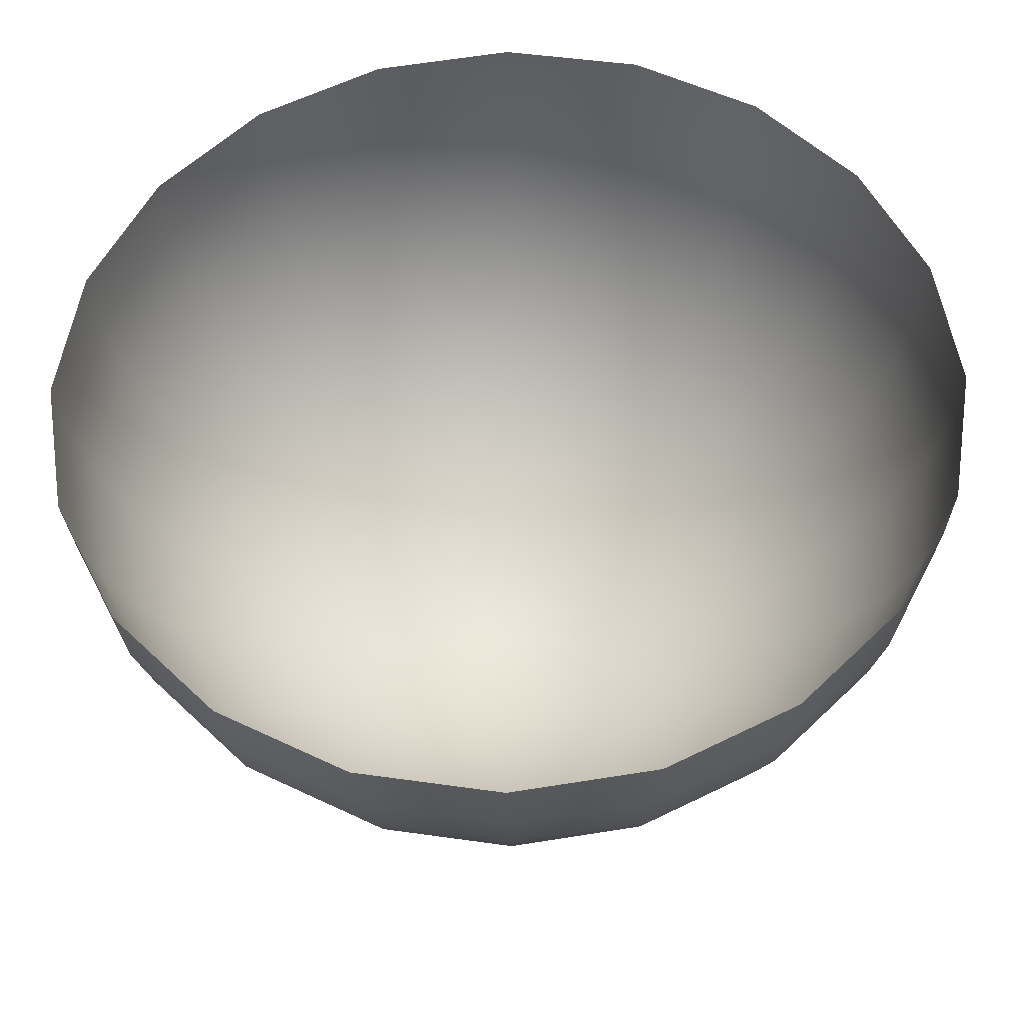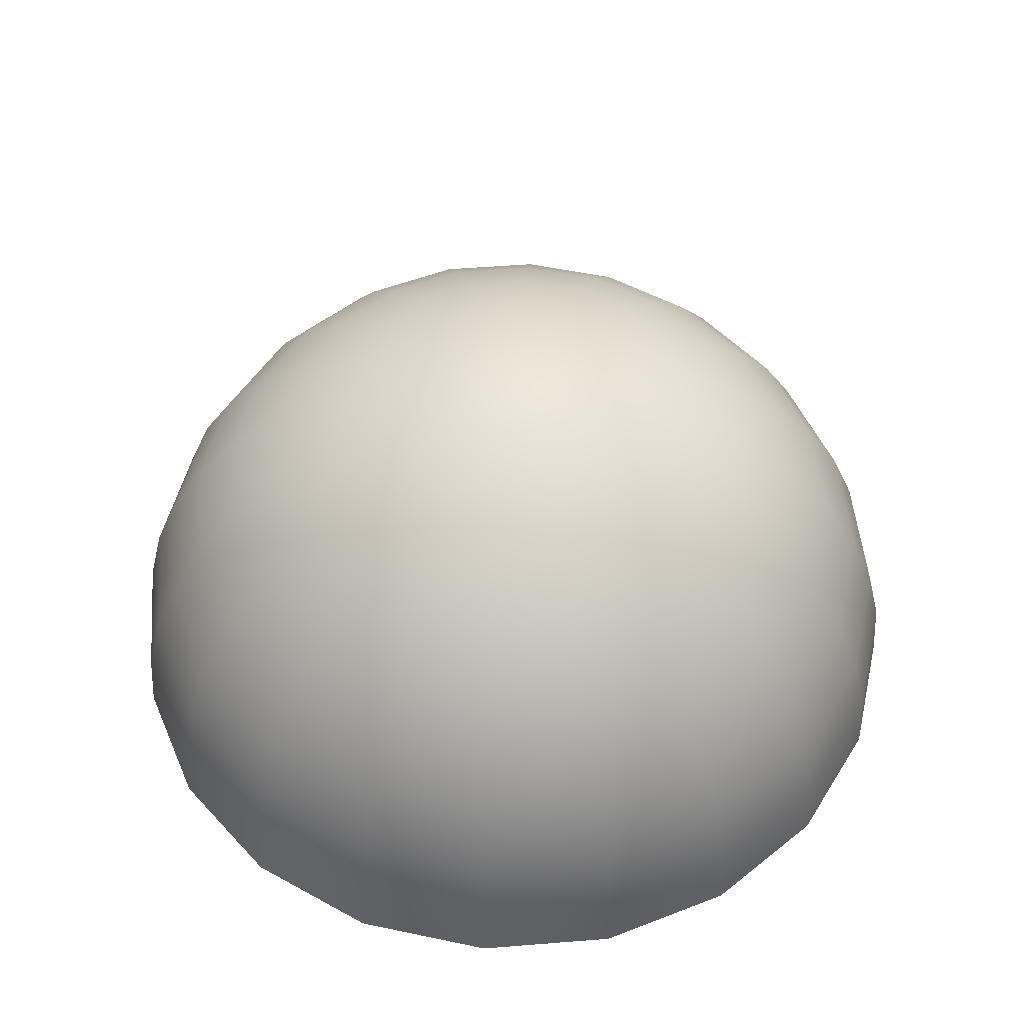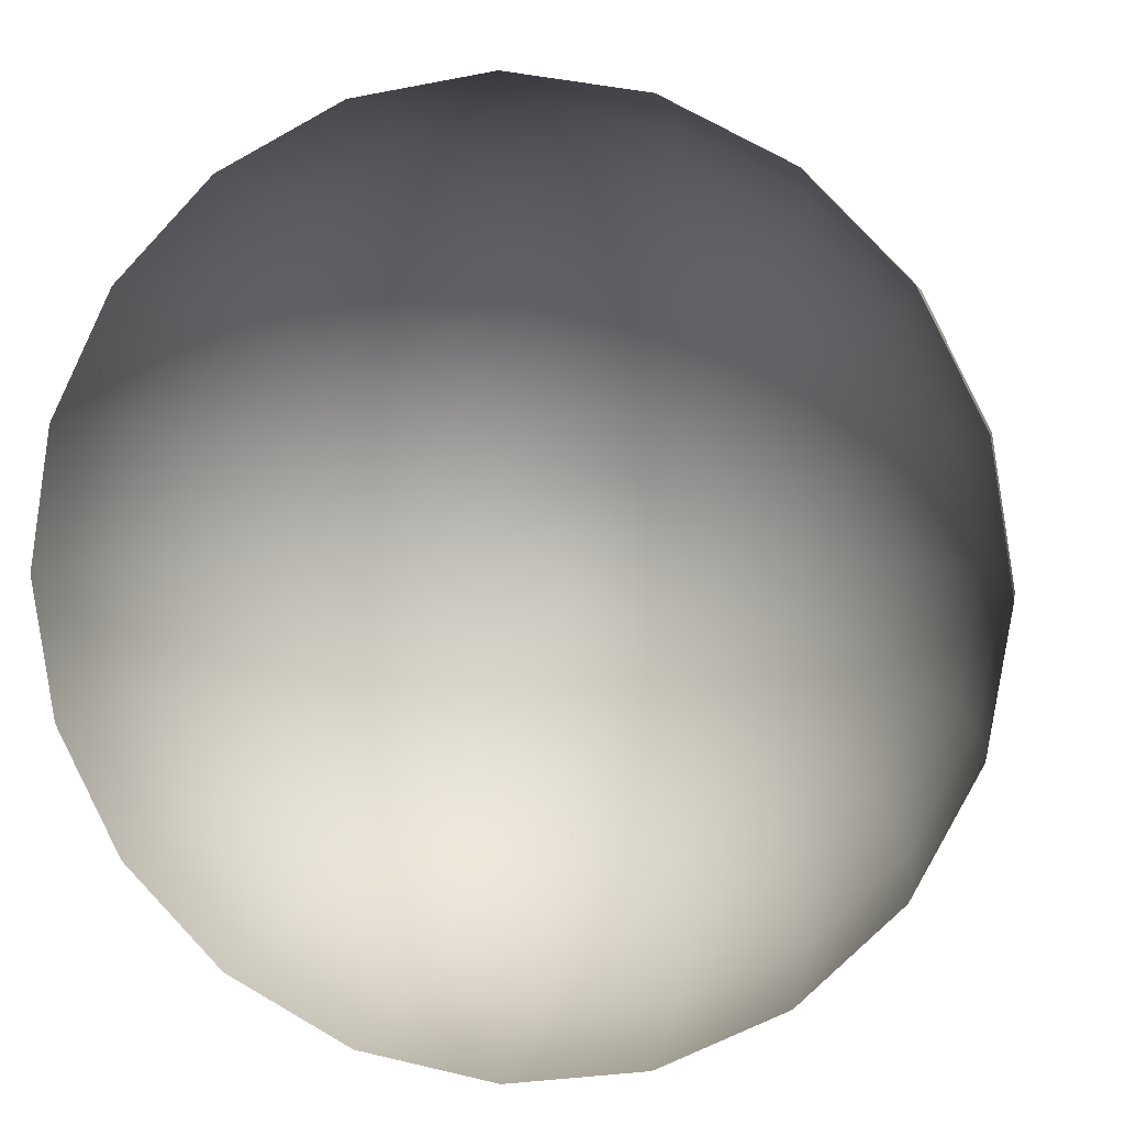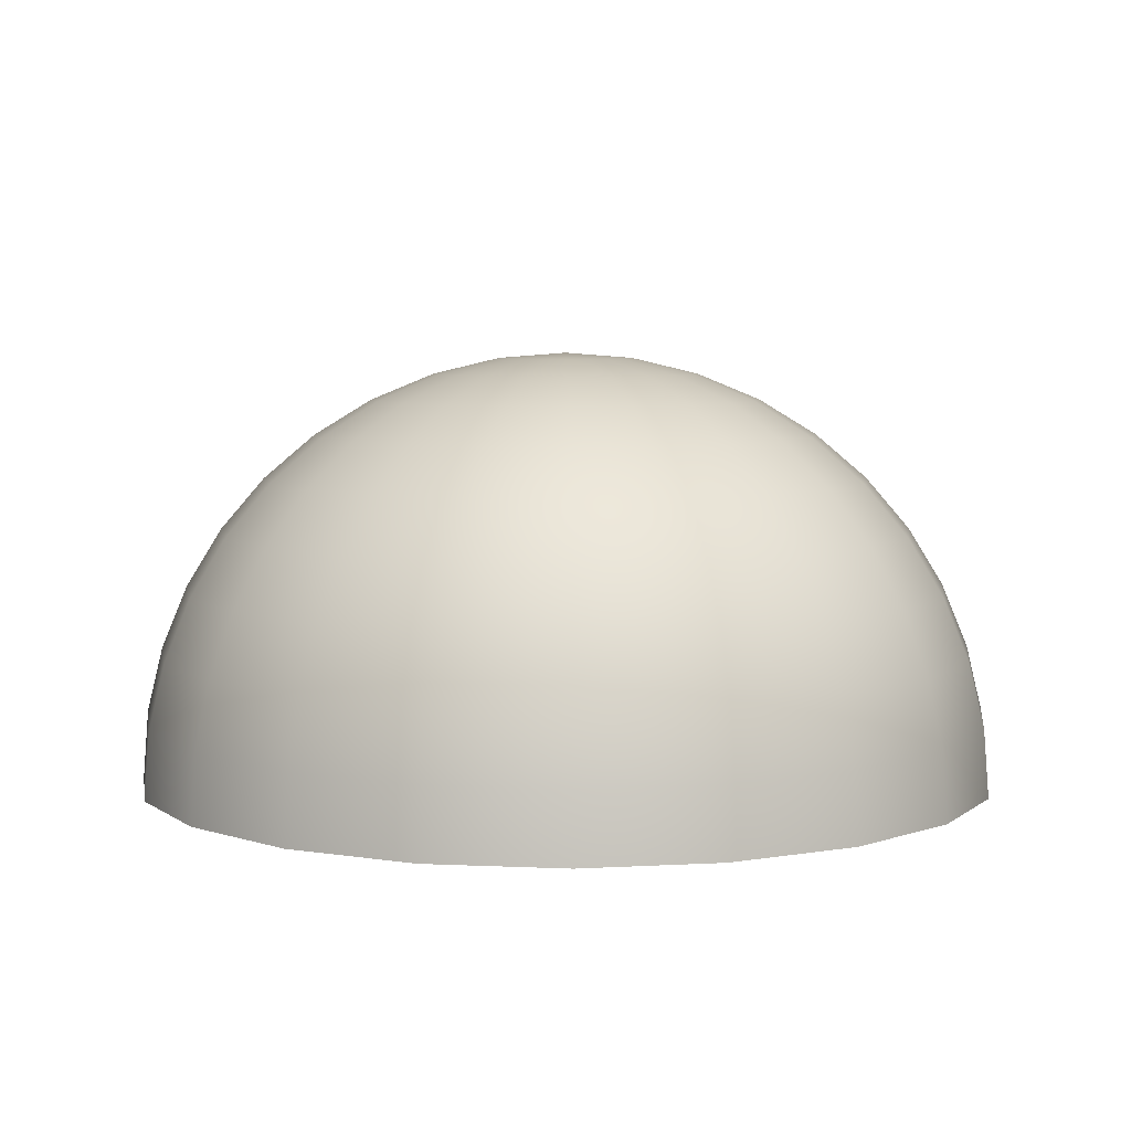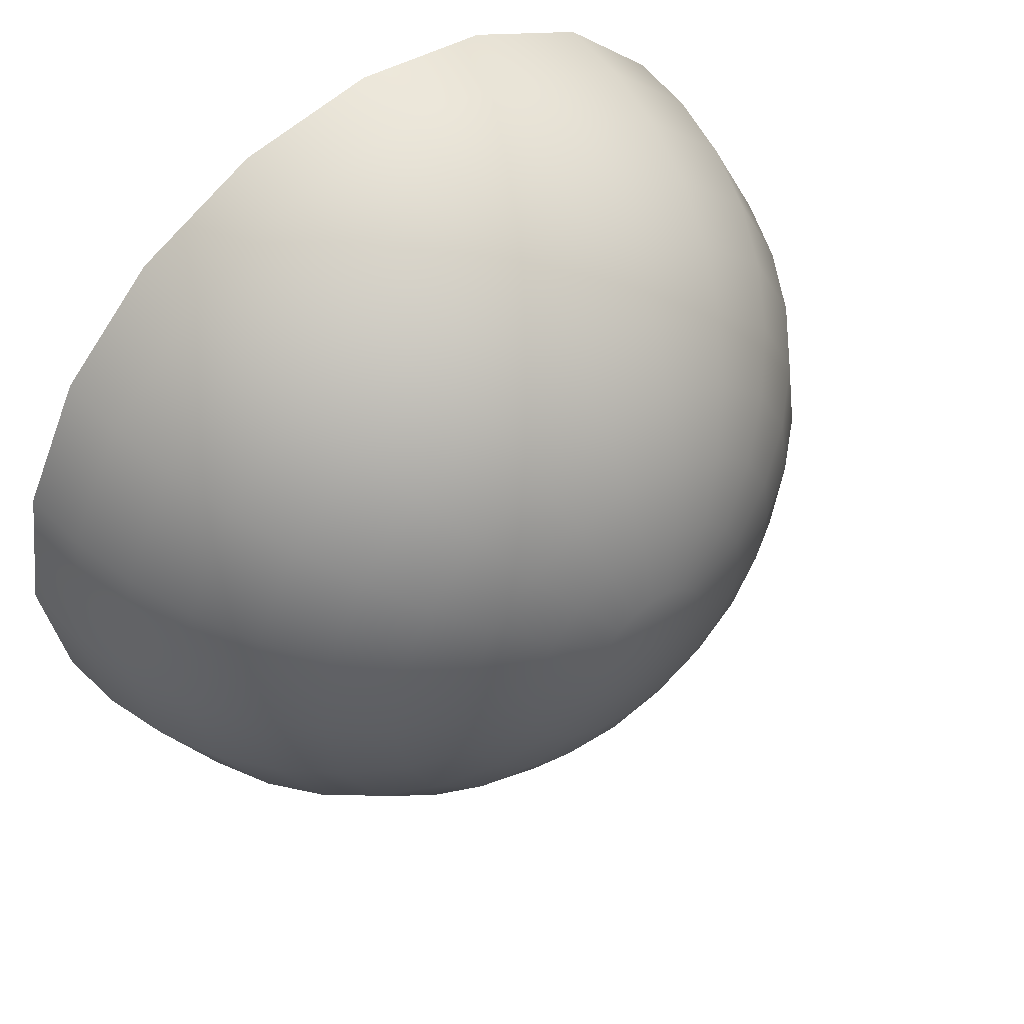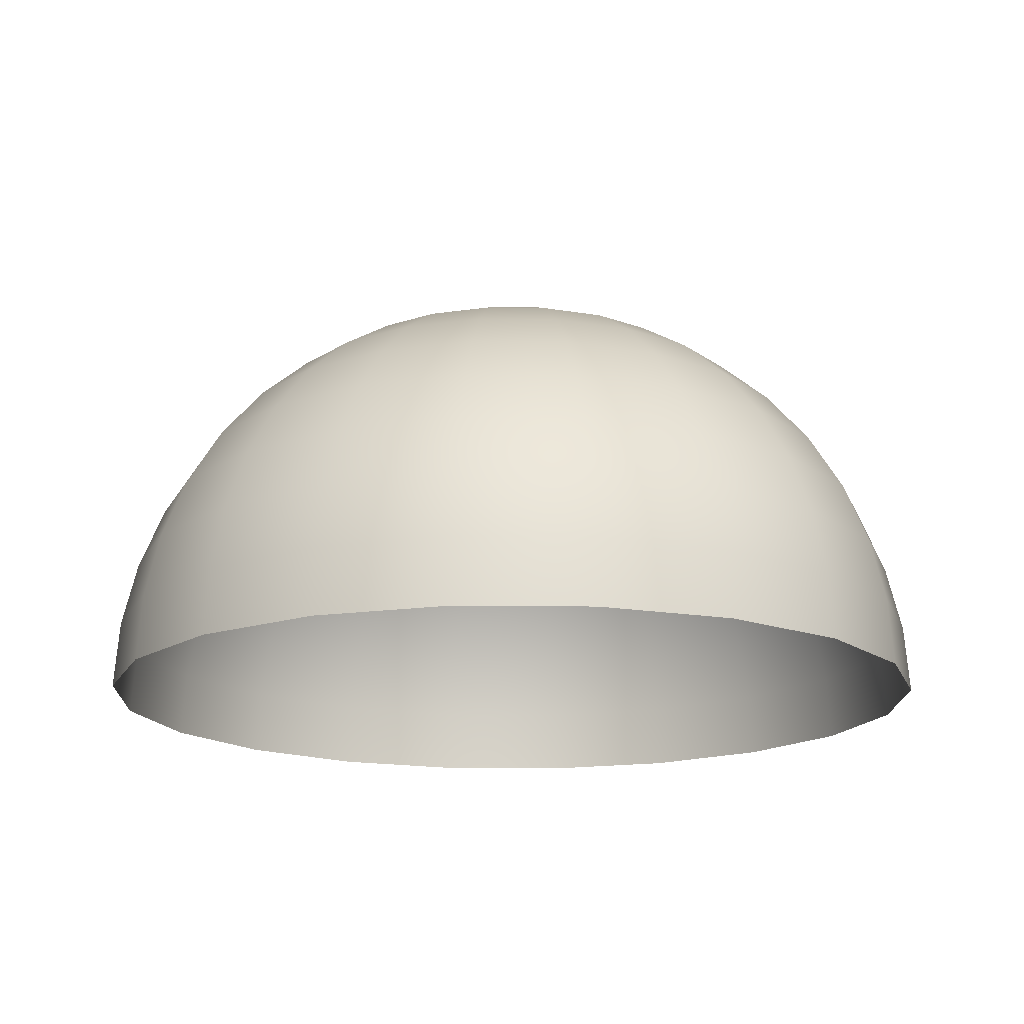
<metadata>
{"format":"obj","ext":"obj","renderer":"f3d","projection":"perspective","resolution":1024,"background":"white","views":[{"elev":-34.0,"azim":1.3,"up":"+Z"},{"elev":50.7,"azim":148.0,"up":"+Y"},{"elev":5.6,"azim":14.3,"up":"+Z"},{"elev":5.8,"azim":143.1,"up":"+Y"},{"elev":51.5,"azim":140.8,"up":"+Z"},{"elev":-16.5,"azim":-172.5,"up":"+Y"}]}
</metadata>
<code>
g default
v 0.9581 0.03929 0.675
v 0.8161 0.03929 0.3963
v 0.5949 0.03929 0.175
v 0.3161 0.03929 0.03301
v 0.007092 0.03929 -0.01594
v -0.3019 0.03929 0.03301
v -0.5807 0.03929 0.175
v -0.8019 0.03929 0.3963
v -0.944 0.03929 0.675
v -0.9929 0.03929 0.9841
v -0.944 0.03929 1.293
v -0.8019 0.03929 1.572
v -0.5807 0.03929 1.793
v -0.3019 0.03929 1.935
v 0.007092 0.03929 1.984
v 0.3161 0.03929 1.935
v 0.5949 0.03929 1.793
v 0.8161 0.03929 1.572
v 0.9581 0.03929 1.293
v 1.007 0.03929 0.9841
v 0.9464 0.1957 0.6789
v 0.8062 0.1957 0.4035
v 0.5876 0.1957 0.185
v 0.3123 0.1957 0.04472
v 0.007092 0.1957 -0.003624
v -0.2981 0.1957 0.04472
v -0.5735 0.1957 0.185
v -0.792 0.1957 0.4035
v -0.9323 0.1957 0.6789
v -0.9806 0.1957 0.9841
v -0.9323 0.1957 1.289
v -0.792 0.1957 1.565
v -0.5735 0.1957 1.783
v -0.2981 0.1957 1.923
v 0.007092 0.1957 1.972
v 0.3123 0.1957 1.923
v 0.5876 0.1957 1.783
v 0.8061 0.1957 1.565
v 0.9464 0.1957 1.289
v 0.9948 0.1957 0.9841
v 0.9116 0.3483 0.6902
v 0.7765 0.3483 0.425
v 0.5661 0.3483 0.2146
v 0.301 0.3483 0.07956
v 0.007092 0.3483 0.03301
v -0.2868 0.3483 0.07956
v -0.5519 0.3483 0.2146
v -0.7623 0.3483 0.425
v -0.8974 0.3483 0.6902
v -0.944 0.3483 0.9841
v -0.8974 0.3483 1.278
v -0.7623 0.3483 1.543
v -0.5519 0.3483 1.753
v -0.2868 0.3483 1.889
v 0.007092 0.3483 1.935
v 0.301 0.3483 1.889
v 0.5661 0.3483 1.753
v 0.7765 0.3483 1.543
v 0.9116 0.3483 1.278
v 0.9581 0.3483 0.9841
v 0.8545 0.4933 0.7087
v 0.7279 0.4933 0.4603
v 0.5308 0.4933 0.2632
v 0.2824 0.4933 0.1367
v 0.007092 0.4933 0.09306
v -0.2682 0.4933 0.1367
v -0.5166 0.4933 0.2632
v -0.7137 0.4933 0.4603
v -0.8403 0.4933 0.7087
v -0.8839 0.4933 0.9841
v -0.8403 0.4933 1.259
v -0.7137 0.4933 1.508
v -0.5166 0.4933 1.705
v -0.2682 0.4933 1.831
v 0.007092 0.4933 1.875
v 0.2824 0.4933 1.831
v 0.5308 0.4933 1.705
v 0.7279 0.4933 1.508
v 0.8545 0.4933 1.259
v 0.8981 0.4933 0.9841
v 0.7765 0.6271 0.7341
v 0.6616 0.6271 0.5085
v 0.4826 0.6271 0.3296
v 0.2571 0.6271 0.2146
v 0.007092 0.6271 0.175
v -0.2429 0.6271 0.2146
v -0.4684 0.6271 0.3296
v -0.6474 0.6271 0.5085
v -0.7623 0.6271 0.7341
v -0.8019 0.6271 0.9841
v -0.7623 0.6271 1.234
v -0.6474 0.6271 1.46
v -0.4684 0.6271 1.639
v -0.2429 0.6271 1.753
v 0.007092 0.6271 1.793
v 0.2571 0.6271 1.753
v 0.4826 0.6271 1.639
v 0.6616 0.6271 1.46
v 0.7765 0.6271 1.234
v 0.8161 0.6271 0.9841
v 0.6796 0.7464 0.7656
v 0.5792 0.7464 0.5684
v 0.4227 0.7464 0.412
v 0.2256 0.7464 0.3116
v 0.007092 0.7464 0.277
v -0.2114 0.7464 0.3116
v -0.4085 0.7464 0.412
v -0.565 0.7464 0.5684
v -0.6654 0.7464 0.7656
v -0.7 0.7464 0.9841
v -0.6654 0.7464 1.203
v -0.565 0.7464 1.4
v -0.4085 0.7464 1.556
v -0.2114 0.7464 1.657
v 0.007092 0.7464 1.691
v 0.2256 0.7464 1.657
v 0.4227 0.7464 1.556
v 0.5792 0.7464 1.4
v 0.6796 0.7464 1.203
v 0.7142 0.7464 0.9841
v 0.5661 0.8483 0.8024
v 0.4826 0.8483 0.6386
v 0.3526 0.8483 0.5085
v 0.1887 0.8483 0.425
v 0.007092 0.8483 0.3963
v -0.1745 0.8483 0.425
v -0.3384 0.8483 0.5085
v -0.4684 0.8483 0.6386
v -0.5519 0.8483 0.8024
v -0.5807 0.8483 0.9841
v -0.5519 0.8483 1.166
v -0.4684 0.8483 1.33
v -0.3384 0.8483 1.46
v -0.1745 0.8483 1.543
v 0.007092 0.8483 1.572
v 0.1887 0.8483 1.543
v 0.3526 0.8483 1.46
v 0.4826 0.8483 1.33
v 0.5661 0.8483 1.166
v 0.5949 0.8483 0.9841
v 0.4389 0.9303 0.8438
v 0.3744 0.9303 0.7172
v 0.2739 0.9303 0.6168
v 0.1474 0.9303 0.5523
v 0.007092 0.9303 0.5301
v -0.1332 0.9303 0.5523
v -0.2598 0.9303 0.6168
v -0.3602 0.9303 0.7172
v -0.4247 0.9303 0.8438
v -0.4469 0.9303 0.9841
v -0.4247 0.9303 1.124
v -0.3602 0.9303 1.251
v -0.2598 0.9303 1.351
v -0.1332 0.9303 1.416
v 0.007092 0.9303 1.438
v 0.1474 0.9303 1.416
v 0.2739 0.9303 1.351
v 0.3744 0.9303 1.251
v 0.4389 0.9303 1.124
v 0.4611 0.9303 0.9841
v 0.301 0.9903 0.8886
v 0.2571 0.9903 0.8024
v 0.1887 0.9903 0.7341
v 0.1026 0.9903 0.6902
v 0.007092 0.9903 0.675
v -0.0884 0.9903 0.6902
v -0.1745 0.9903 0.7341
v -0.2429 0.9903 0.8024
v -0.2868 0.9903 0.8886
v -0.3019 0.9903 0.9841
v -0.2868 0.9903 1.08
v -0.2429 0.9903 1.166
v -0.1745 0.9903 1.234
v -0.0884 0.9903 1.278
v 0.007092 0.9903 1.293
v 0.1026 0.9903 1.278
v 0.1887 0.9903 1.234
v 0.2571 0.9903 1.166
v 0.301 0.9903 1.08
v 0.3161 0.9903 0.9841
v 0.1559 1.027 0.9357
v 0.1337 1.027 0.8921
v 0.09904 1.027 0.8575
v 0.05543 1.027 0.8353
v 0.007092 1.027 0.8276
v -0.04125 1.027 0.8353
v -0.08486 1.027 0.8575
v -0.1195 1.027 0.8921
v -0.1417 1.027 0.9357
v -0.1493 1.027 0.9841
v -0.1417 1.027 1.032
v -0.1195 1.027 1.076
v -0.08486 1.027 1.111
v -0.04125 1.027 1.133
v 0.007092 1.027 1.14
v 0.05543 1.027 1.133
v 0.09904 1.027 1.111
v 0.1336 1.027 1.076
v 0.1559 1.027 1.032
v 0.1635 1.027 0.9841
v 0.007092 1.039 0.9841
g polySurface2 pSphere1
f 1 2 22 21
f 2 3 23 22
f 3 4 24 23
f 4 5 25 24
f 5 6 26 25
f 6 7 27 26
f 7 8 28 27
f 8 9 29 28
f 9 10 30 29
f 10 11 31 30
f 11 12 32 31
f 12 13 33 32
f 13 14 34 33
f 14 15 35 34
f 15 16 36 35
f 16 17 37 36
f 17 18 38 37
f 18 19 39 38
f 19 20 40 39
f 20 1 21 40
f 21 22 42 41
f 22 23 43 42
f 23 24 44 43
f 24 25 45 44
f 25 26 46 45
f 26 27 47 46
f 27 28 48 47
f 28 29 49 48
f 29 30 50 49
f 30 31 51 50
f 31 32 52 51
f 32 33 53 52
f 33 34 54 53
f 34 35 55 54
f 35 36 56 55
f 36 37 57 56
f 37 38 58 57
f 38 39 59 58
f 39 40 60 59
f 40 21 41 60
f 41 42 62 61
f 42 43 63 62
f 43 44 64 63
f 44 45 65 64
f 45 46 66 65
f 46 47 67 66
f 47 48 68 67
f 48 49 69 68
f 49 50 70 69
f 50 51 71 70
f 51 52 72 71
f 52 53 73 72
f 53 54 74 73
f 54 55 75 74
f 55 56 76 75
f 56 57 77 76
f 57 58 78 77
f 58 59 79 78
f 59 60 80 79
f 60 41 61 80
f 61 62 82 81
f 62 63 83 82
f 63 64 84 83
f 64 65 85 84
f 65 66 86 85
f 66 67 87 86
f 67 68 88 87
f 68 69 89 88
f 69 70 90 89
f 70 71 91 90
f 71 72 92 91
f 72 73 93 92
f 73 74 94 93
f 74 75 95 94
f 75 76 96 95
f 76 77 97 96
f 77 78 98 97
f 78 79 99 98
f 79 80 100 99
f 80 61 81 100
f 81 82 102 101
f 82 83 103 102
f 83 84 104 103
f 84 85 105 104
f 85 86 106 105
f 86 87 107 106
f 87 88 108 107
f 88 89 109 108
f 89 90 110 109
f 90 91 111 110
f 91 92 112 111
f 92 93 113 112
f 93 94 114 113
f 94 95 115 114
f 95 96 116 115
f 96 97 117 116
f 97 98 118 117
f 98 99 119 118
f 99 100 120 119
f 100 81 101 120
f 101 102 122 121
f 102 103 123 122
f 103 104 124 123
f 104 105 125 124
f 105 106 126 125
f 106 107 127 126
f 107 108 128 127
f 108 109 129 128
f 109 110 130 129
f 110 111 131 130
f 111 112 132 131
f 112 113 133 132
f 113 114 134 133
f 114 115 135 134
f 115 116 136 135
f 116 117 137 136
f 117 118 138 137
f 118 119 139 138
f 119 120 140 139
f 120 101 121 140
f 121 122 142 141
f 122 123 143 142
f 123 124 144 143
f 124 125 145 144
f 125 126 146 145
f 126 127 147 146
f 127 128 148 147
f 128 129 149 148
f 129 130 150 149
f 130 131 151 150
f 131 132 152 151
f 132 133 153 152
f 133 134 154 153
f 134 135 155 154
f 135 136 156 155
f 136 137 157 156
f 137 138 158 157
f 138 139 159 158
f 139 140 160 159
f 140 121 141 160
f 141 142 162 161
f 142 143 163 162
f 143 144 164 163
f 144 145 165 164
f 145 146 166 165
f 146 147 167 166
f 147 148 168 167
f 148 149 169 168
f 149 150 170 169
f 150 151 171 170
f 151 152 172 171
f 152 153 173 172
f 153 154 174 173
f 154 155 175 174
f 155 156 176 175
f 156 157 177 176
f 157 158 178 177
f 158 159 179 178
f 159 160 180 179
f 160 141 161 180
f 161 162 182 181
f 162 163 183 182
f 163 164 184 183
f 164 165 185 184
f 165 166 186 185
f 166 167 187 186
f 167 168 188 187
f 168 169 189 188
f 169 170 190 189
f 170 171 191 190
f 171 172 192 191
f 172 173 193 192
f 173 174 194 193
f 174 175 195 194
f 175 176 196 195
f 176 177 197 196
f 177 178 198 197
f 178 179 199 198
f 179 180 200 199
f 180 161 181 200
f 181 182 201
f 182 183 201
f 183 184 201
f 184 185 201
f 185 186 201
f 186 187 201
f 187 188 201
f 188 189 201
f 189 190 201
f 190 191 201
f 191 192 201
f 192 193 201
f 193 194 201
f 194 195 201
f 195 196 201
f 196 197 201
f 197 198 201
f 198 199 201
f 199 200 201
f 200 181 201

</code>
